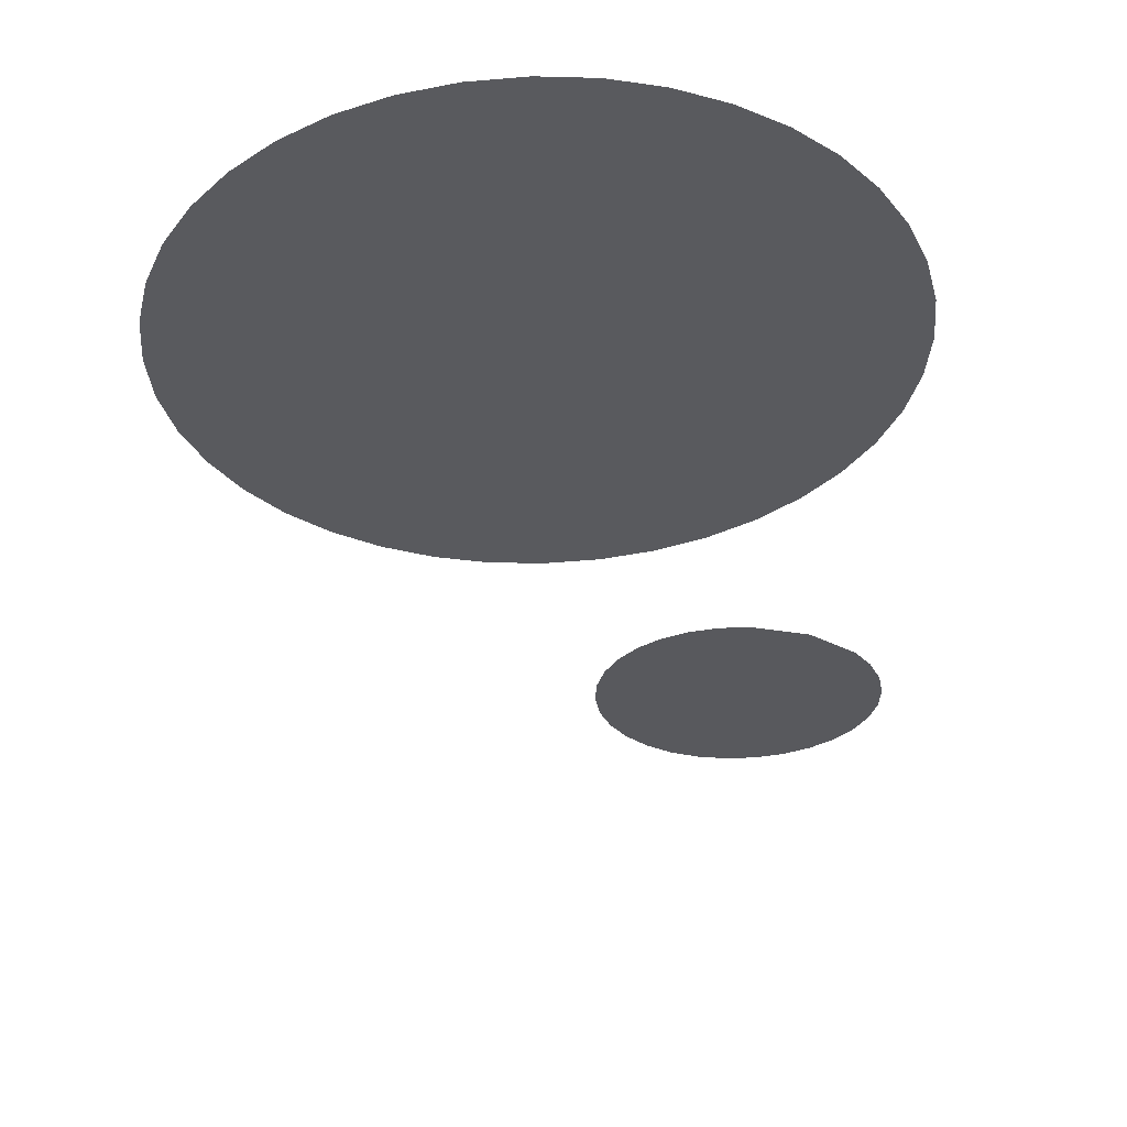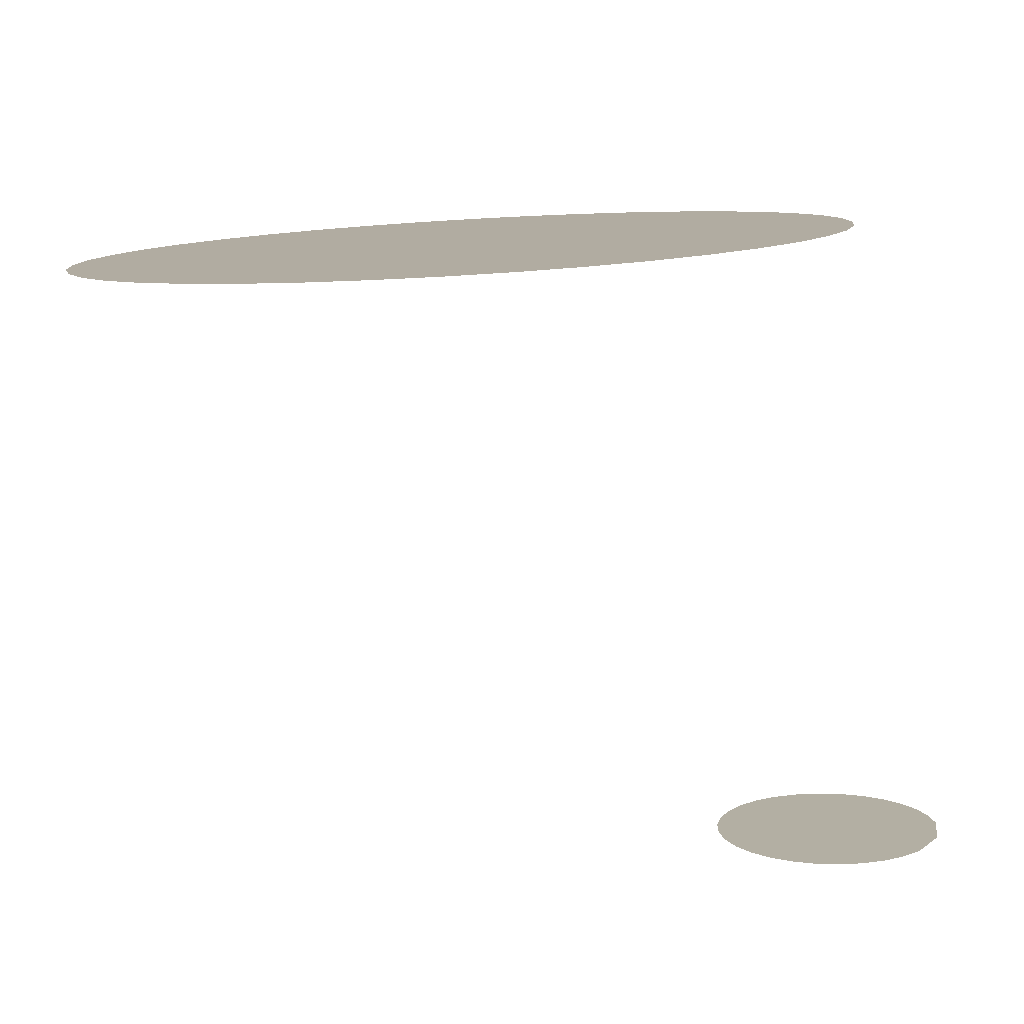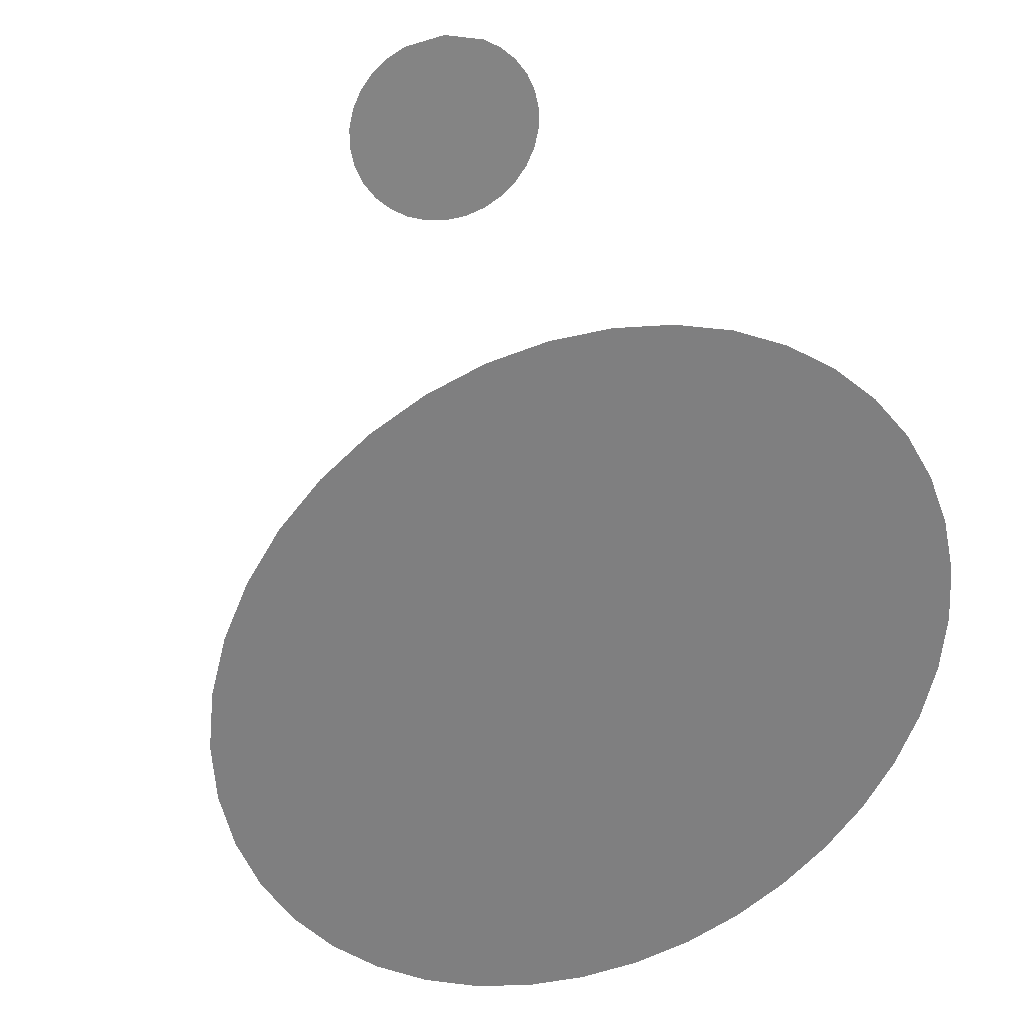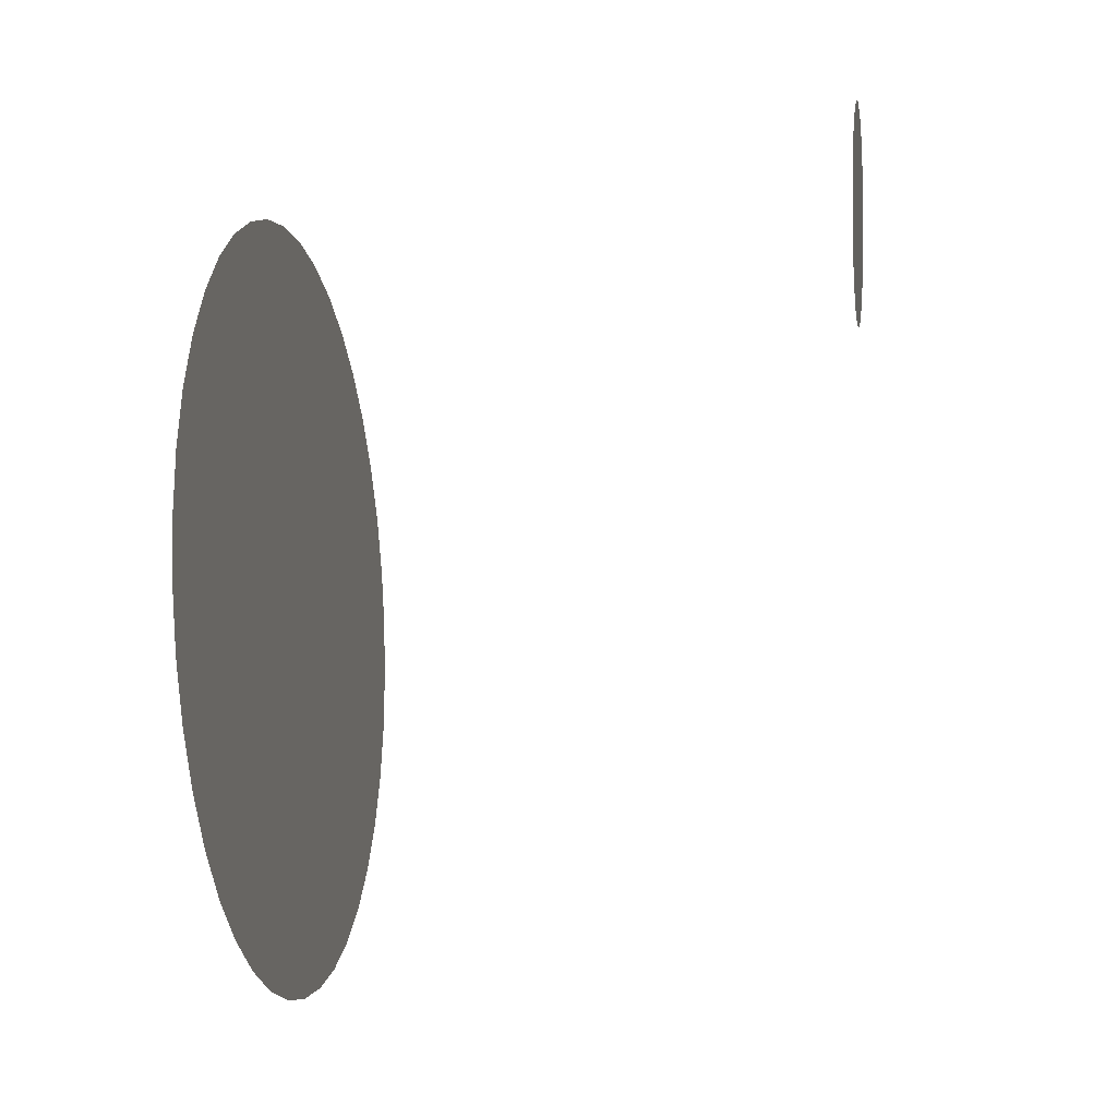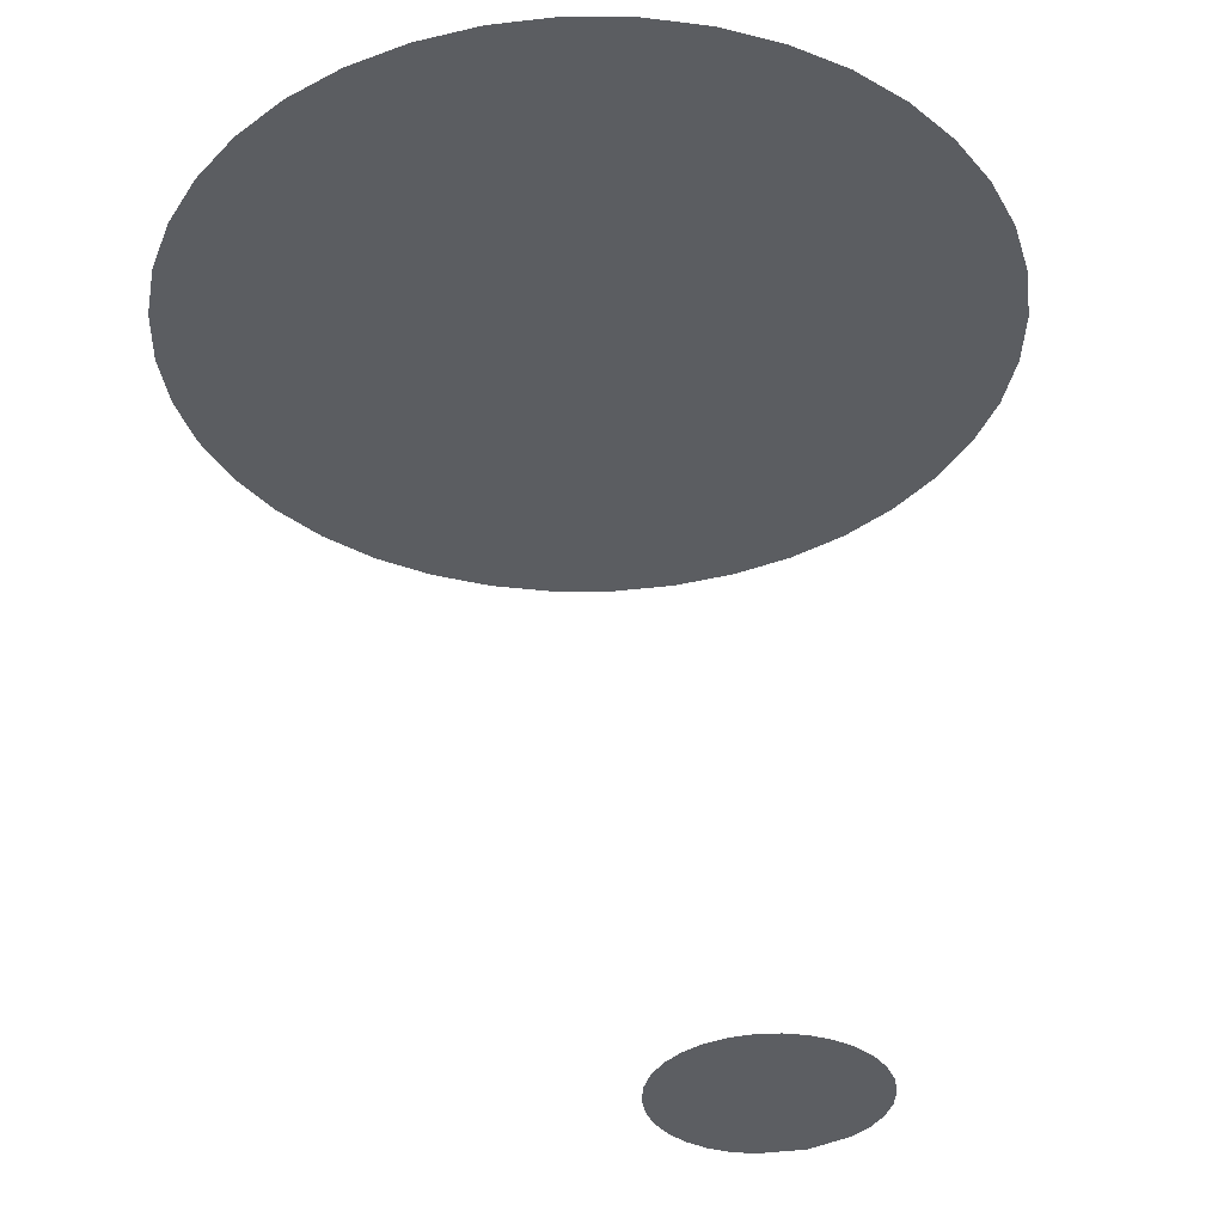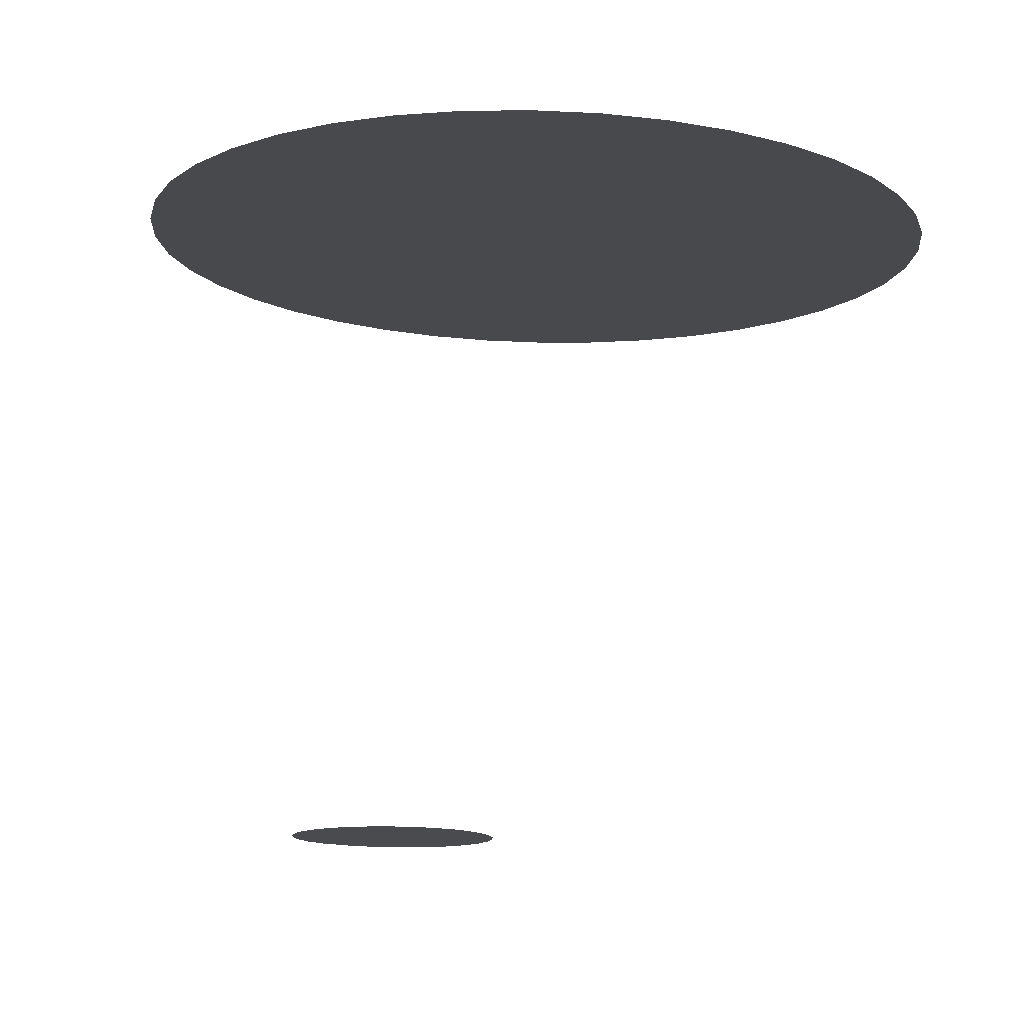
<metadata>
{"format":"obj","ext":"obj","renderer":"f3d","projection":"perspective","resolution":1024,"background":"white","views":[{"elev":-29.6,"azim":153.5,"up":"+Z"},{"elev":11.3,"azim":109.1,"up":"+Z"},{"elev":27.7,"azim":-18.1,"up":"+Y"},{"elev":5.0,"azim":99.2,"up":"+Y"},{"elev":-38.2,"azim":21.0,"up":"+Z"},{"elev":-14.2,"azim":-25.9,"up":"+Z"}]}
</metadata>
<code>
o Mesh_51
v 0.04246 1.021 -4.692
v -0.003392 1.006 -4.693
v -0.04925 1.021 -4.692
v -0.04925 1.147 -4.685
v -0.003392 1.162 -4.684
v 0.04246 1.147 -4.685
v -0.07759 1.06 -4.69
v 0.0708 1.108 -4.687
v 0.0708 1.06 -4.69
v 0.06613 1.048 -4.691
v -0.07759 1.108 -4.687
v -0.05857 1.139 -4.685
v -0.07291 1.119 -4.686
v -0.06655 1.13 -4.686
v -0.03881 1.153 -4.684
v -0.01561 1.161 -4.684
v -0.02752 1.158 -4.684
v 0.03203 1.153 -4.684
v 0.008822 1.161 -4.684
v 0.02073 1.158 -4.684
v 0.06613 1.119 -4.686
v 0.05179 1.139 -4.685
v 0.05976 1.13 -4.686
v 0.07368 1.072 -4.689
v 0.07368 1.096 -4.688
v 0.07467 1.084 -4.689
v 0.05179 1.029 -4.692
v 0.05976 1.038 -4.691
v 0.03203 1.014 -4.693
v 0.008822 1.007 -4.693
v 0.02073 1.009 -4.693
v -0.03881 1.014 -4.693
v -0.01561 1.007 -4.693
v -0.02752 1.009 -4.693
v -0.07291 1.048 -4.691
v -0.05857 1.029 -4.692
v -0.06655 1.038 -4.691
v -0.08046 1.096 -4.688
v -0.08046 1.072 -4.689
v -0.08145 1.084 -4.689
v 0.02117 1.155 -4.801
v 0.01308 1.179 -4.801
v 0.01654 1.176 -4.801
v -0.009054 1.182 -4.801
v -0.01654 1.147 -4.802
v -0.01928 1.151 -4.801
v 0.009055 1.182 -4.801
v 0.009055 1.142 -4.802
v 0 1.184 -4.801
v -0.02117 1.155 -4.801
v -0.01308 1.179 -4.801
v -0.009054 1.142 -4.802
v 0.004629 1.141 -4.802
v 0 1.14 -4.802
v 0.01928 1.151 -4.801
v 0.01928 1.173 -4.801
v 0.02214 1.16 -4.801
v 0.02214 1.164 -4.801
v 0.02117 1.169 -4.801
v 0.01654 1.147 -4.802
v 0.01308 1.144 -4.802
v -0.004628 1.141 -4.802
v -0.01308 1.144 -4.802
v -0.02214 1.16 -4.801
v -0.01654 1.176 -4.801
v -0.01928 1.173 -4.801
v -0.02214 1.164 -4.801
v -0.02117 1.169 -4.801
f 1 2 3
f 4 5 6
f 7 8 9
f 10 1 9
f 8 11 4
f 11 8 7
f 12 13 14
f 4 13 12
f 15 5 4
f 16 15 17
f 5 15 16
f 5 18 6
f 18 5 19
f 18 19 20
f 8 4 6
f 21 6 22
f 21 22 23
f 8 6 21
f 24 8 25
f 24 25 26
f 9 8 24
f 1 3 9
f 27 10 28
f 1 10 27
f 29 2 1
f 30 29 31
f 2 29 30
f 2 32 3
f 32 2 33
f 32 33 34
f 7 9 3
f 35 3 36
f 35 36 37
f 7 3 35
f 38 7 39
f 38 39 40
f 11 7 38
f 13 4 11
f 41 42 43
f 44 45 46
f 47 48 49
f 50 51 46
f 49 52 44
f 49 53 54
f 42 55 47
f 42 41 55
f 56 57 43
f 58 56 59
f 57 56 58
f 41 43 57
f 60 47 55
f 61 47 60
f 48 47 61
f 53 49 48
f 62 49 54
f 52 49 62
f 63 44 52
f 45 44 63
f 46 51 44
f 64 65 50
f 66 64 67
f 66 67 68
f 65 64 66
f 51 50 65

</code>
